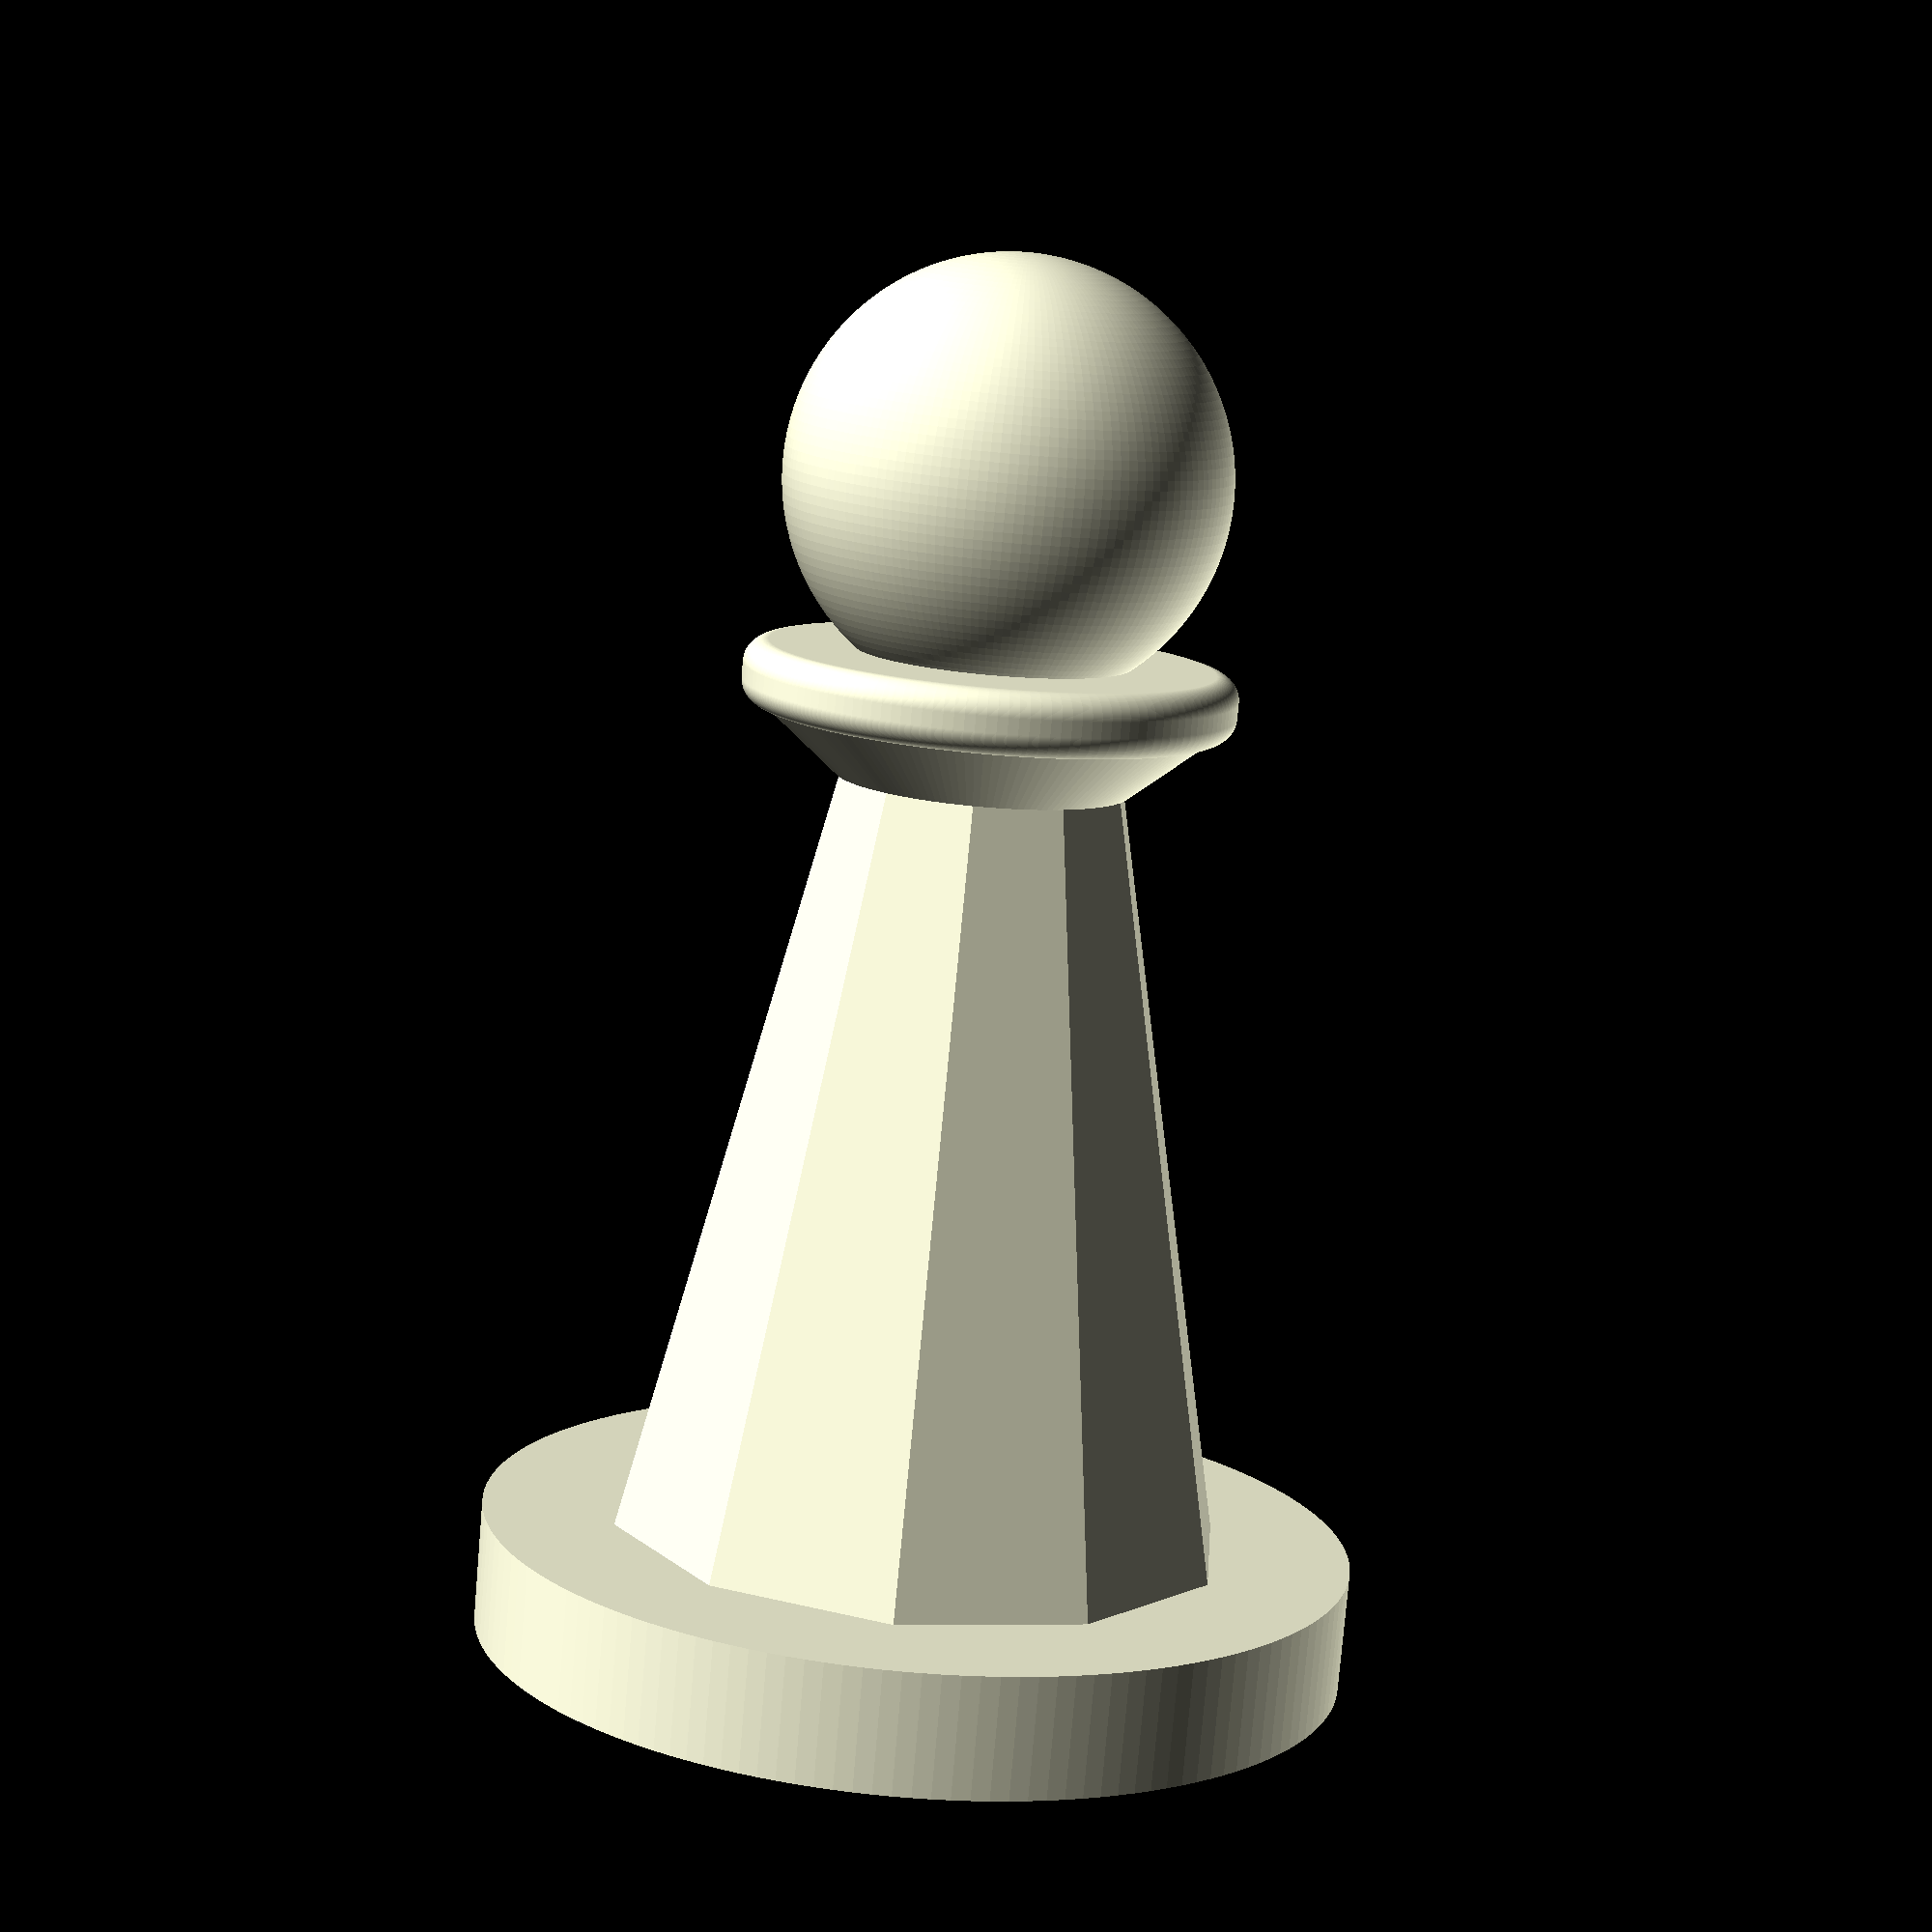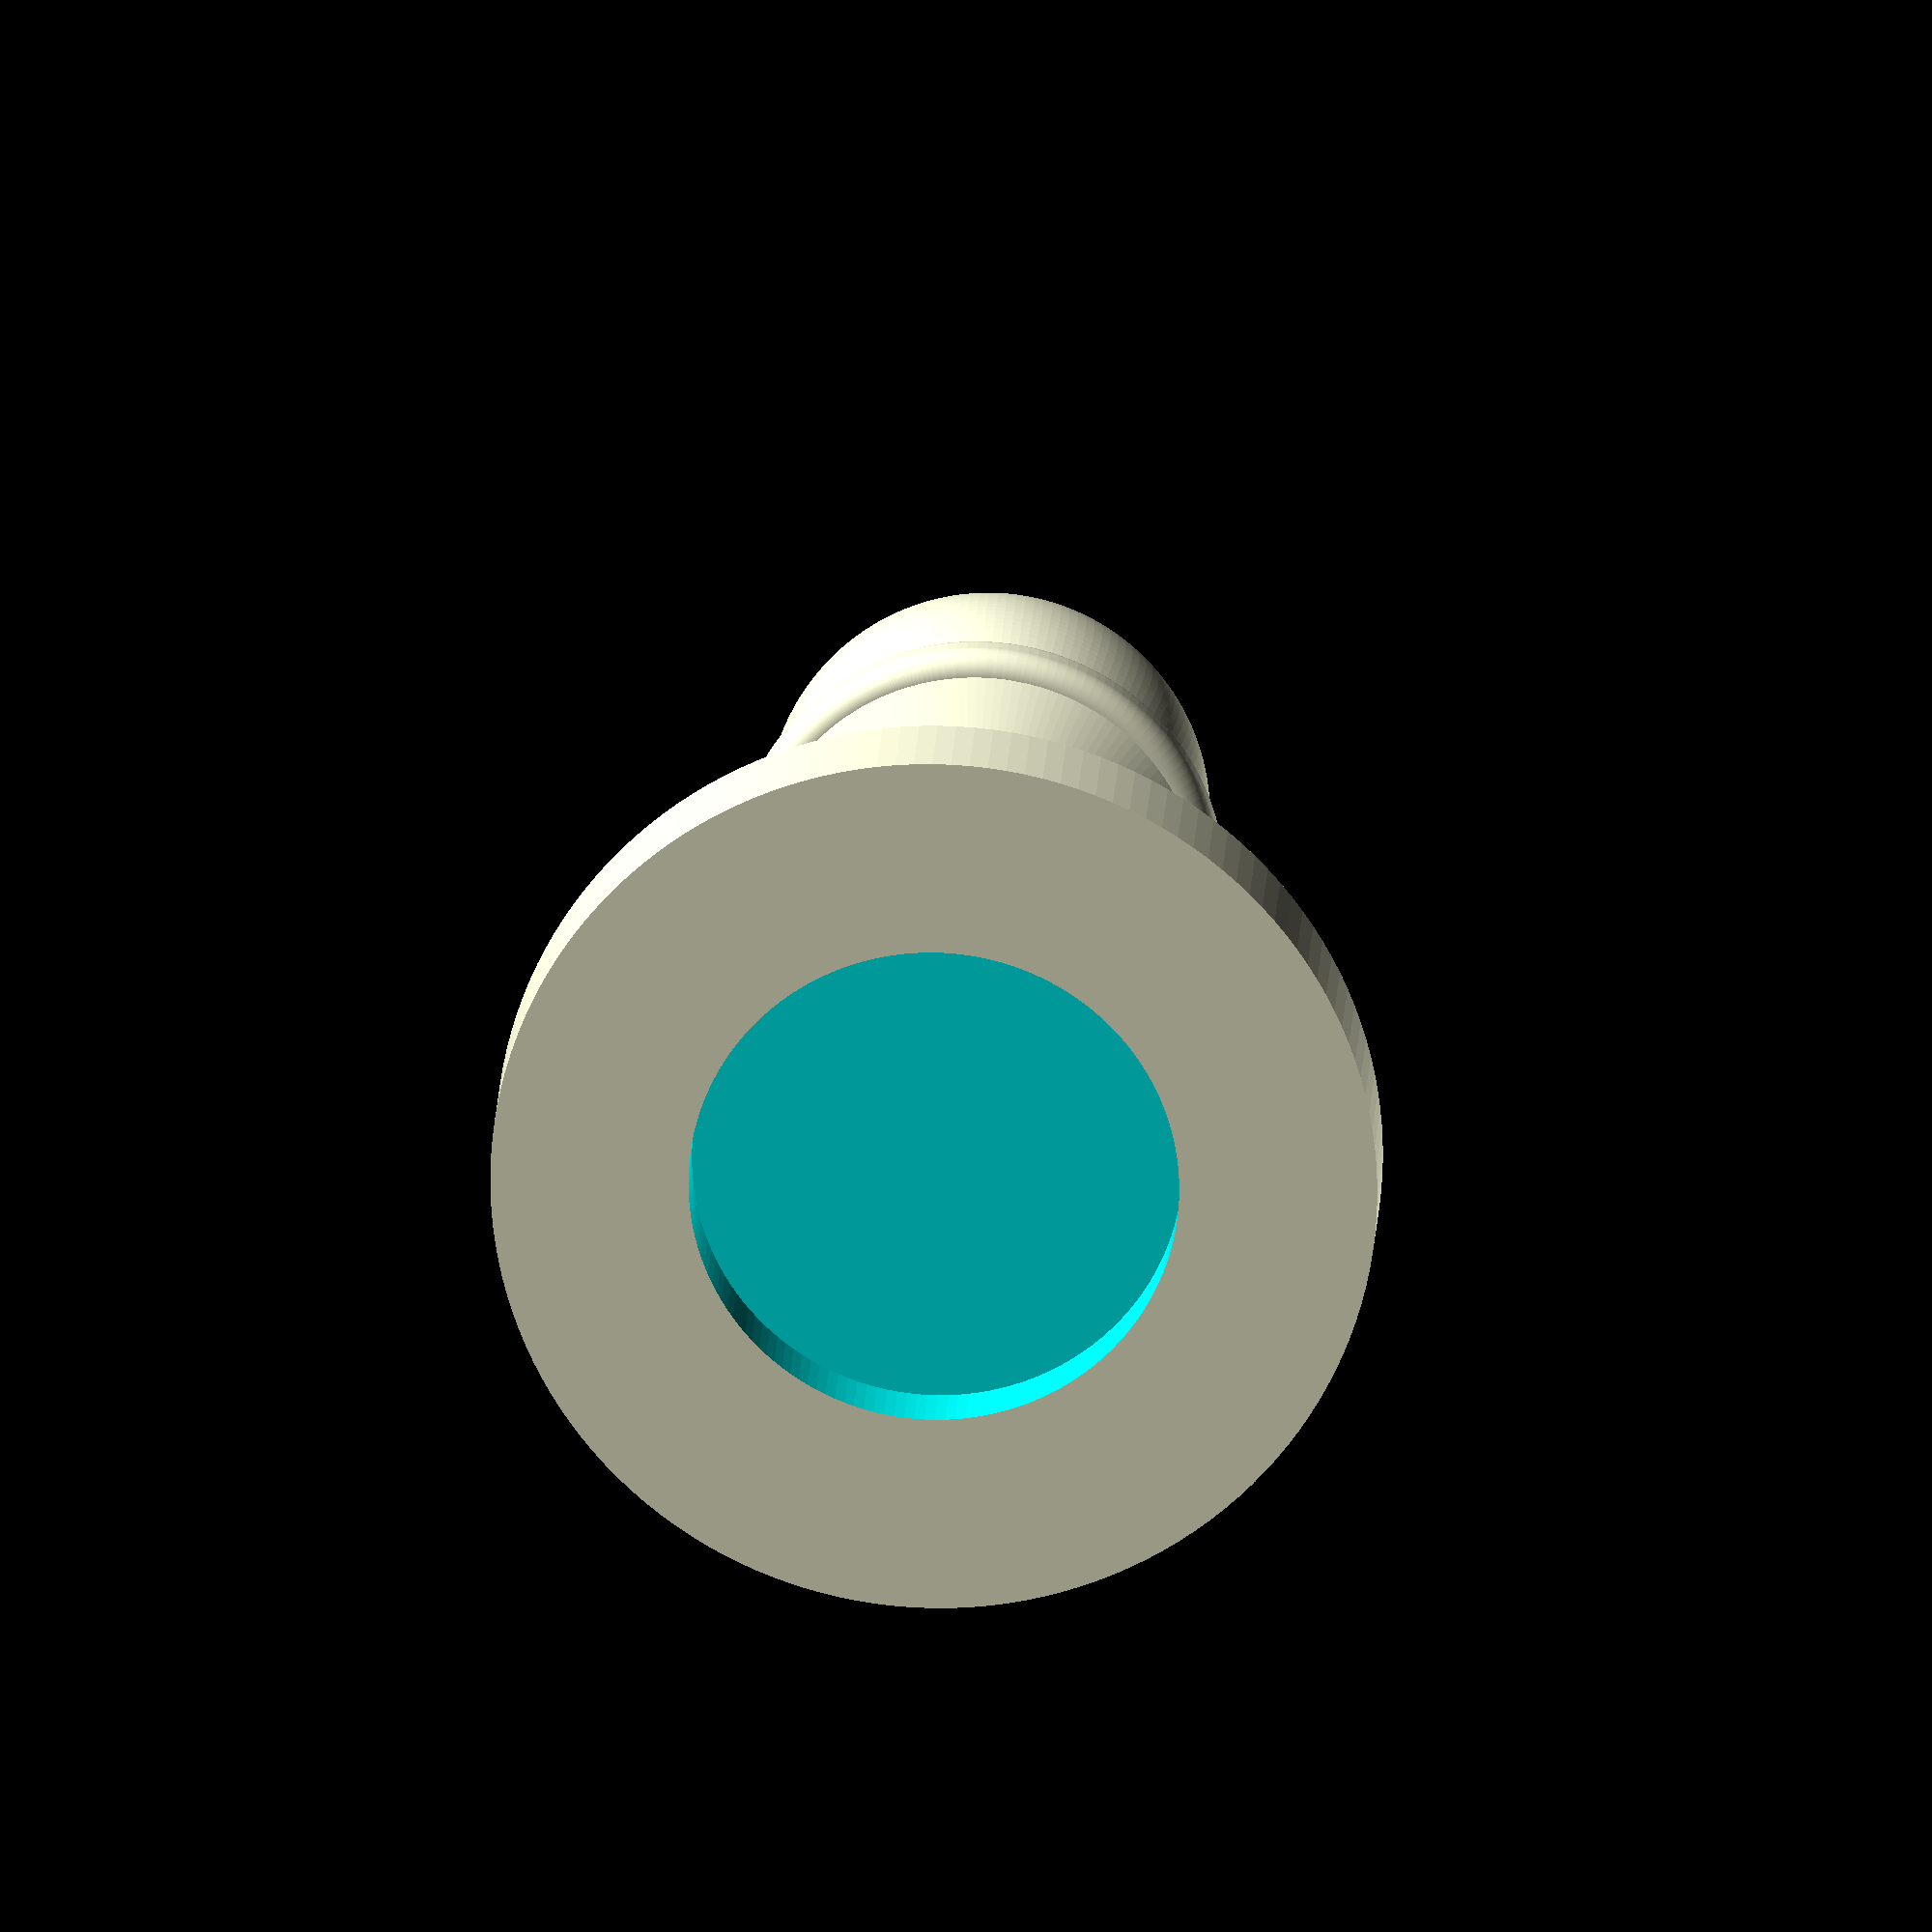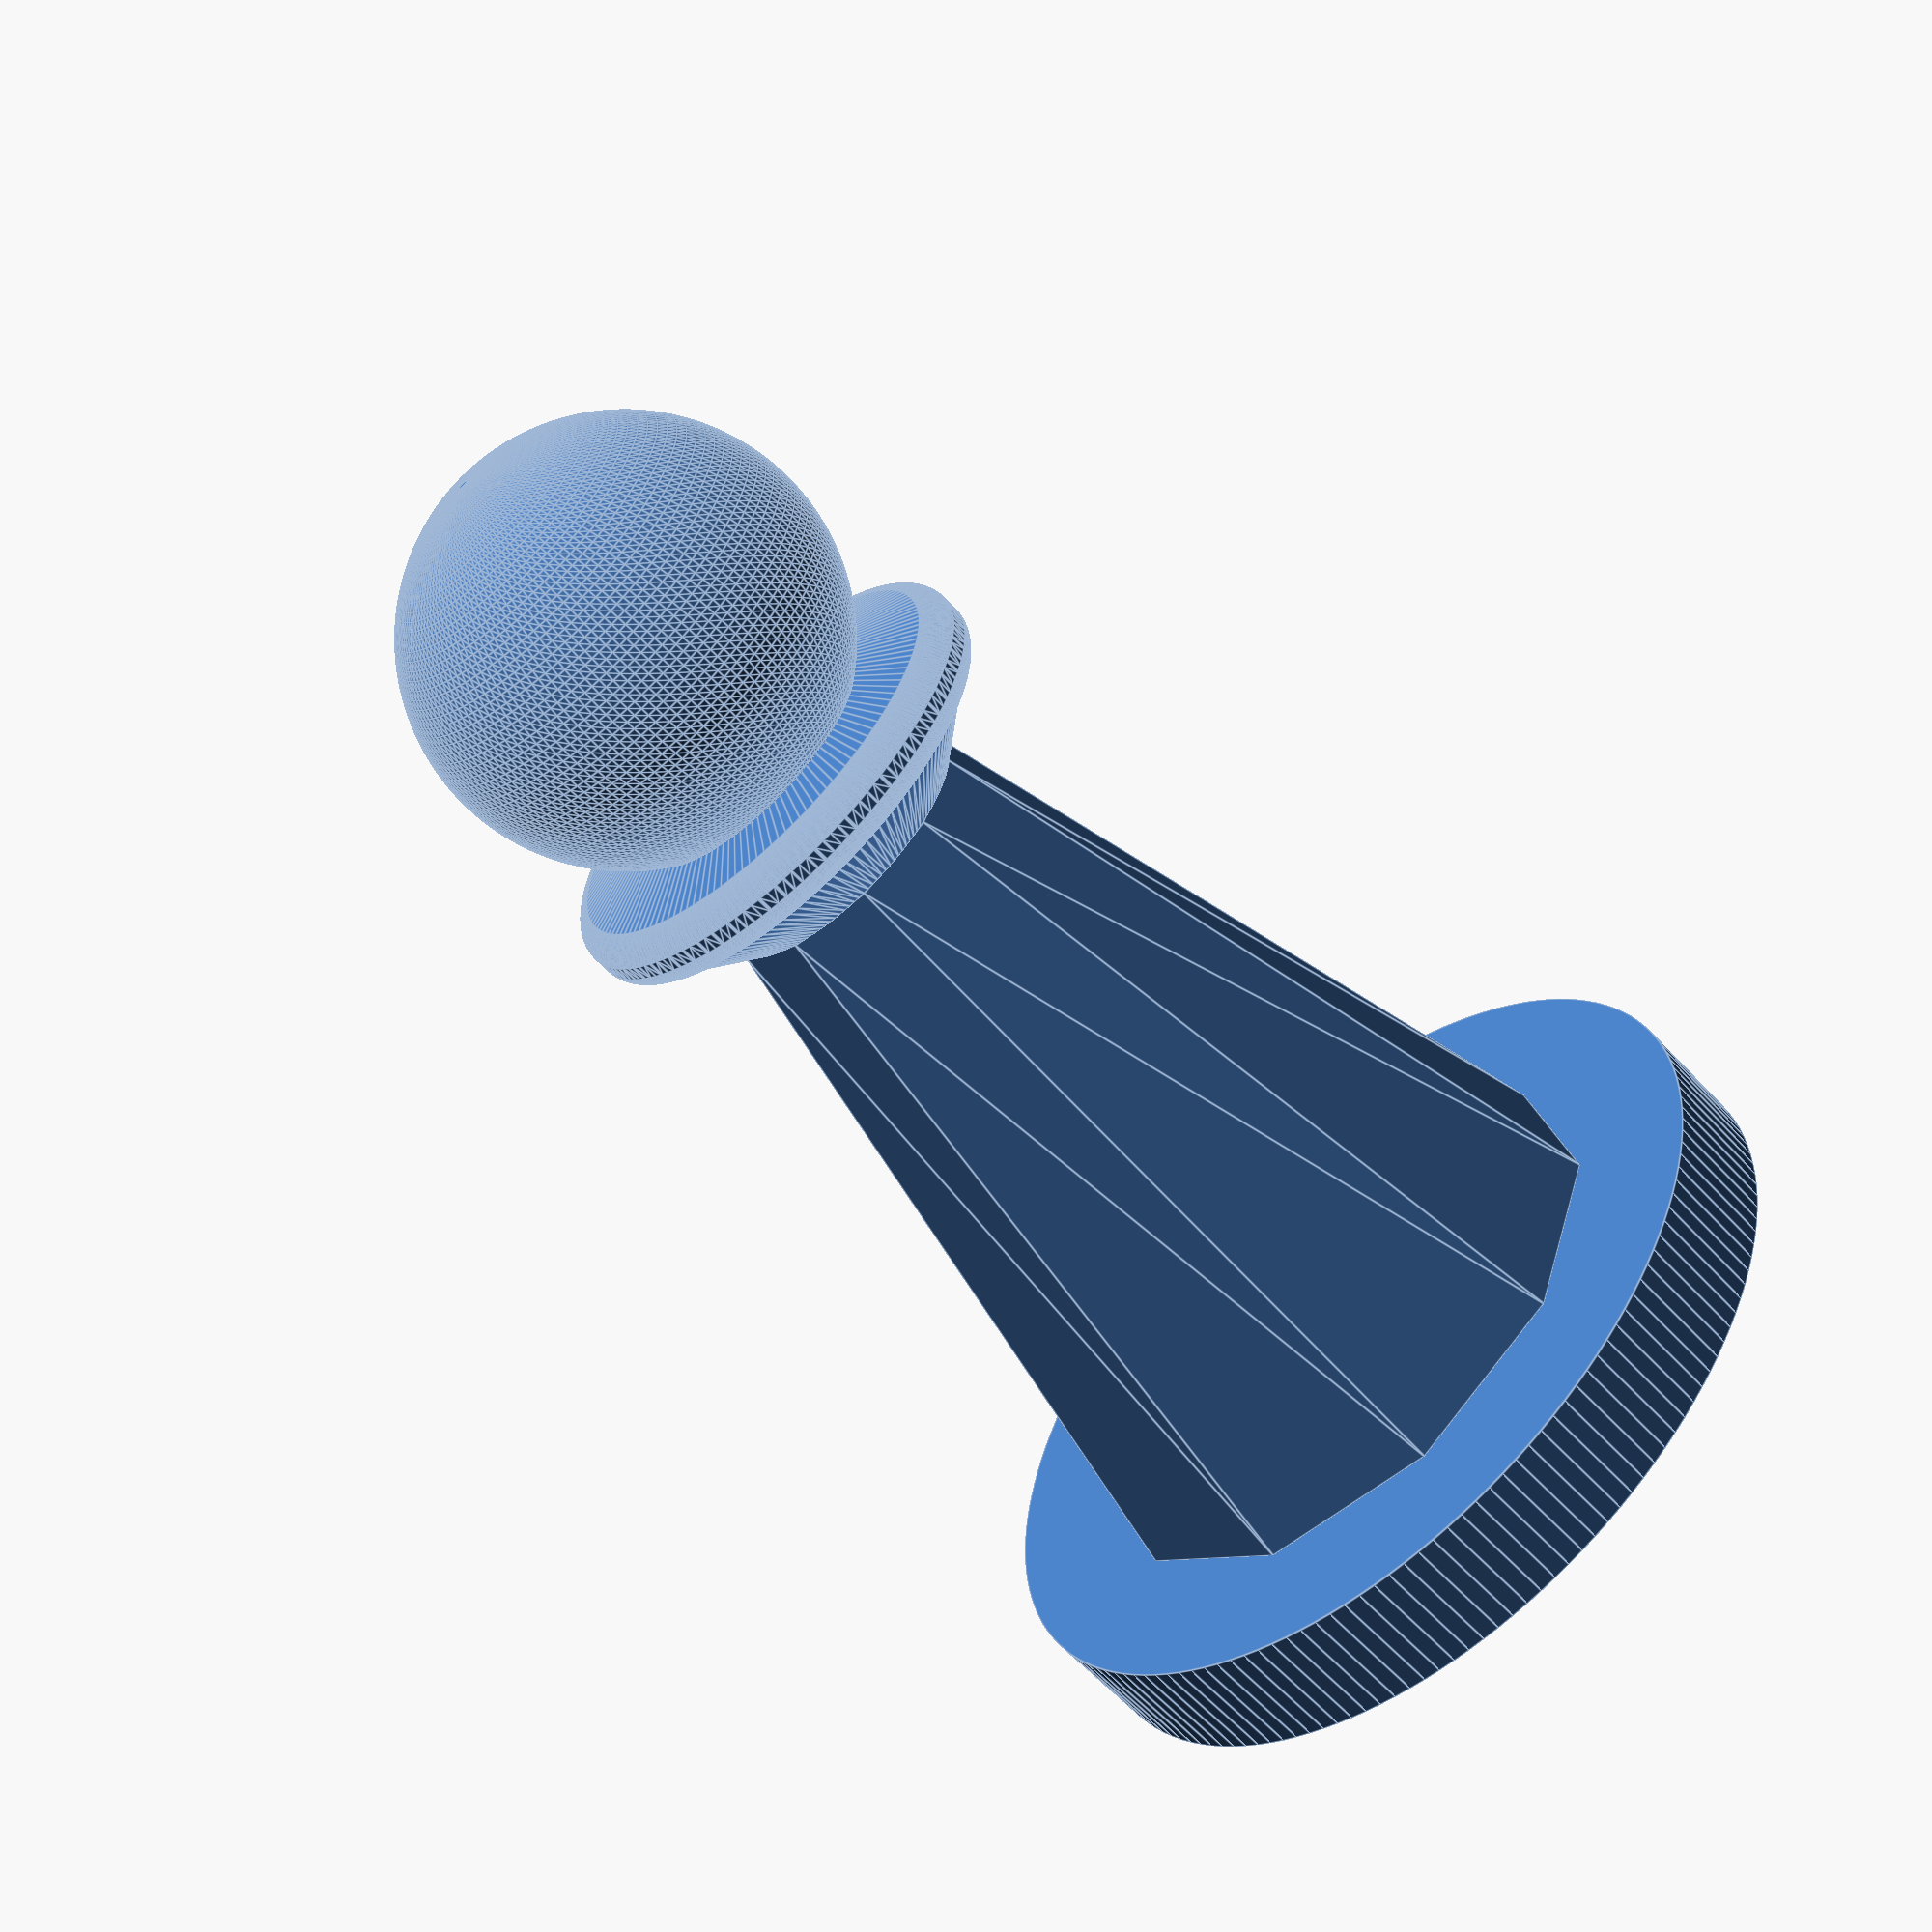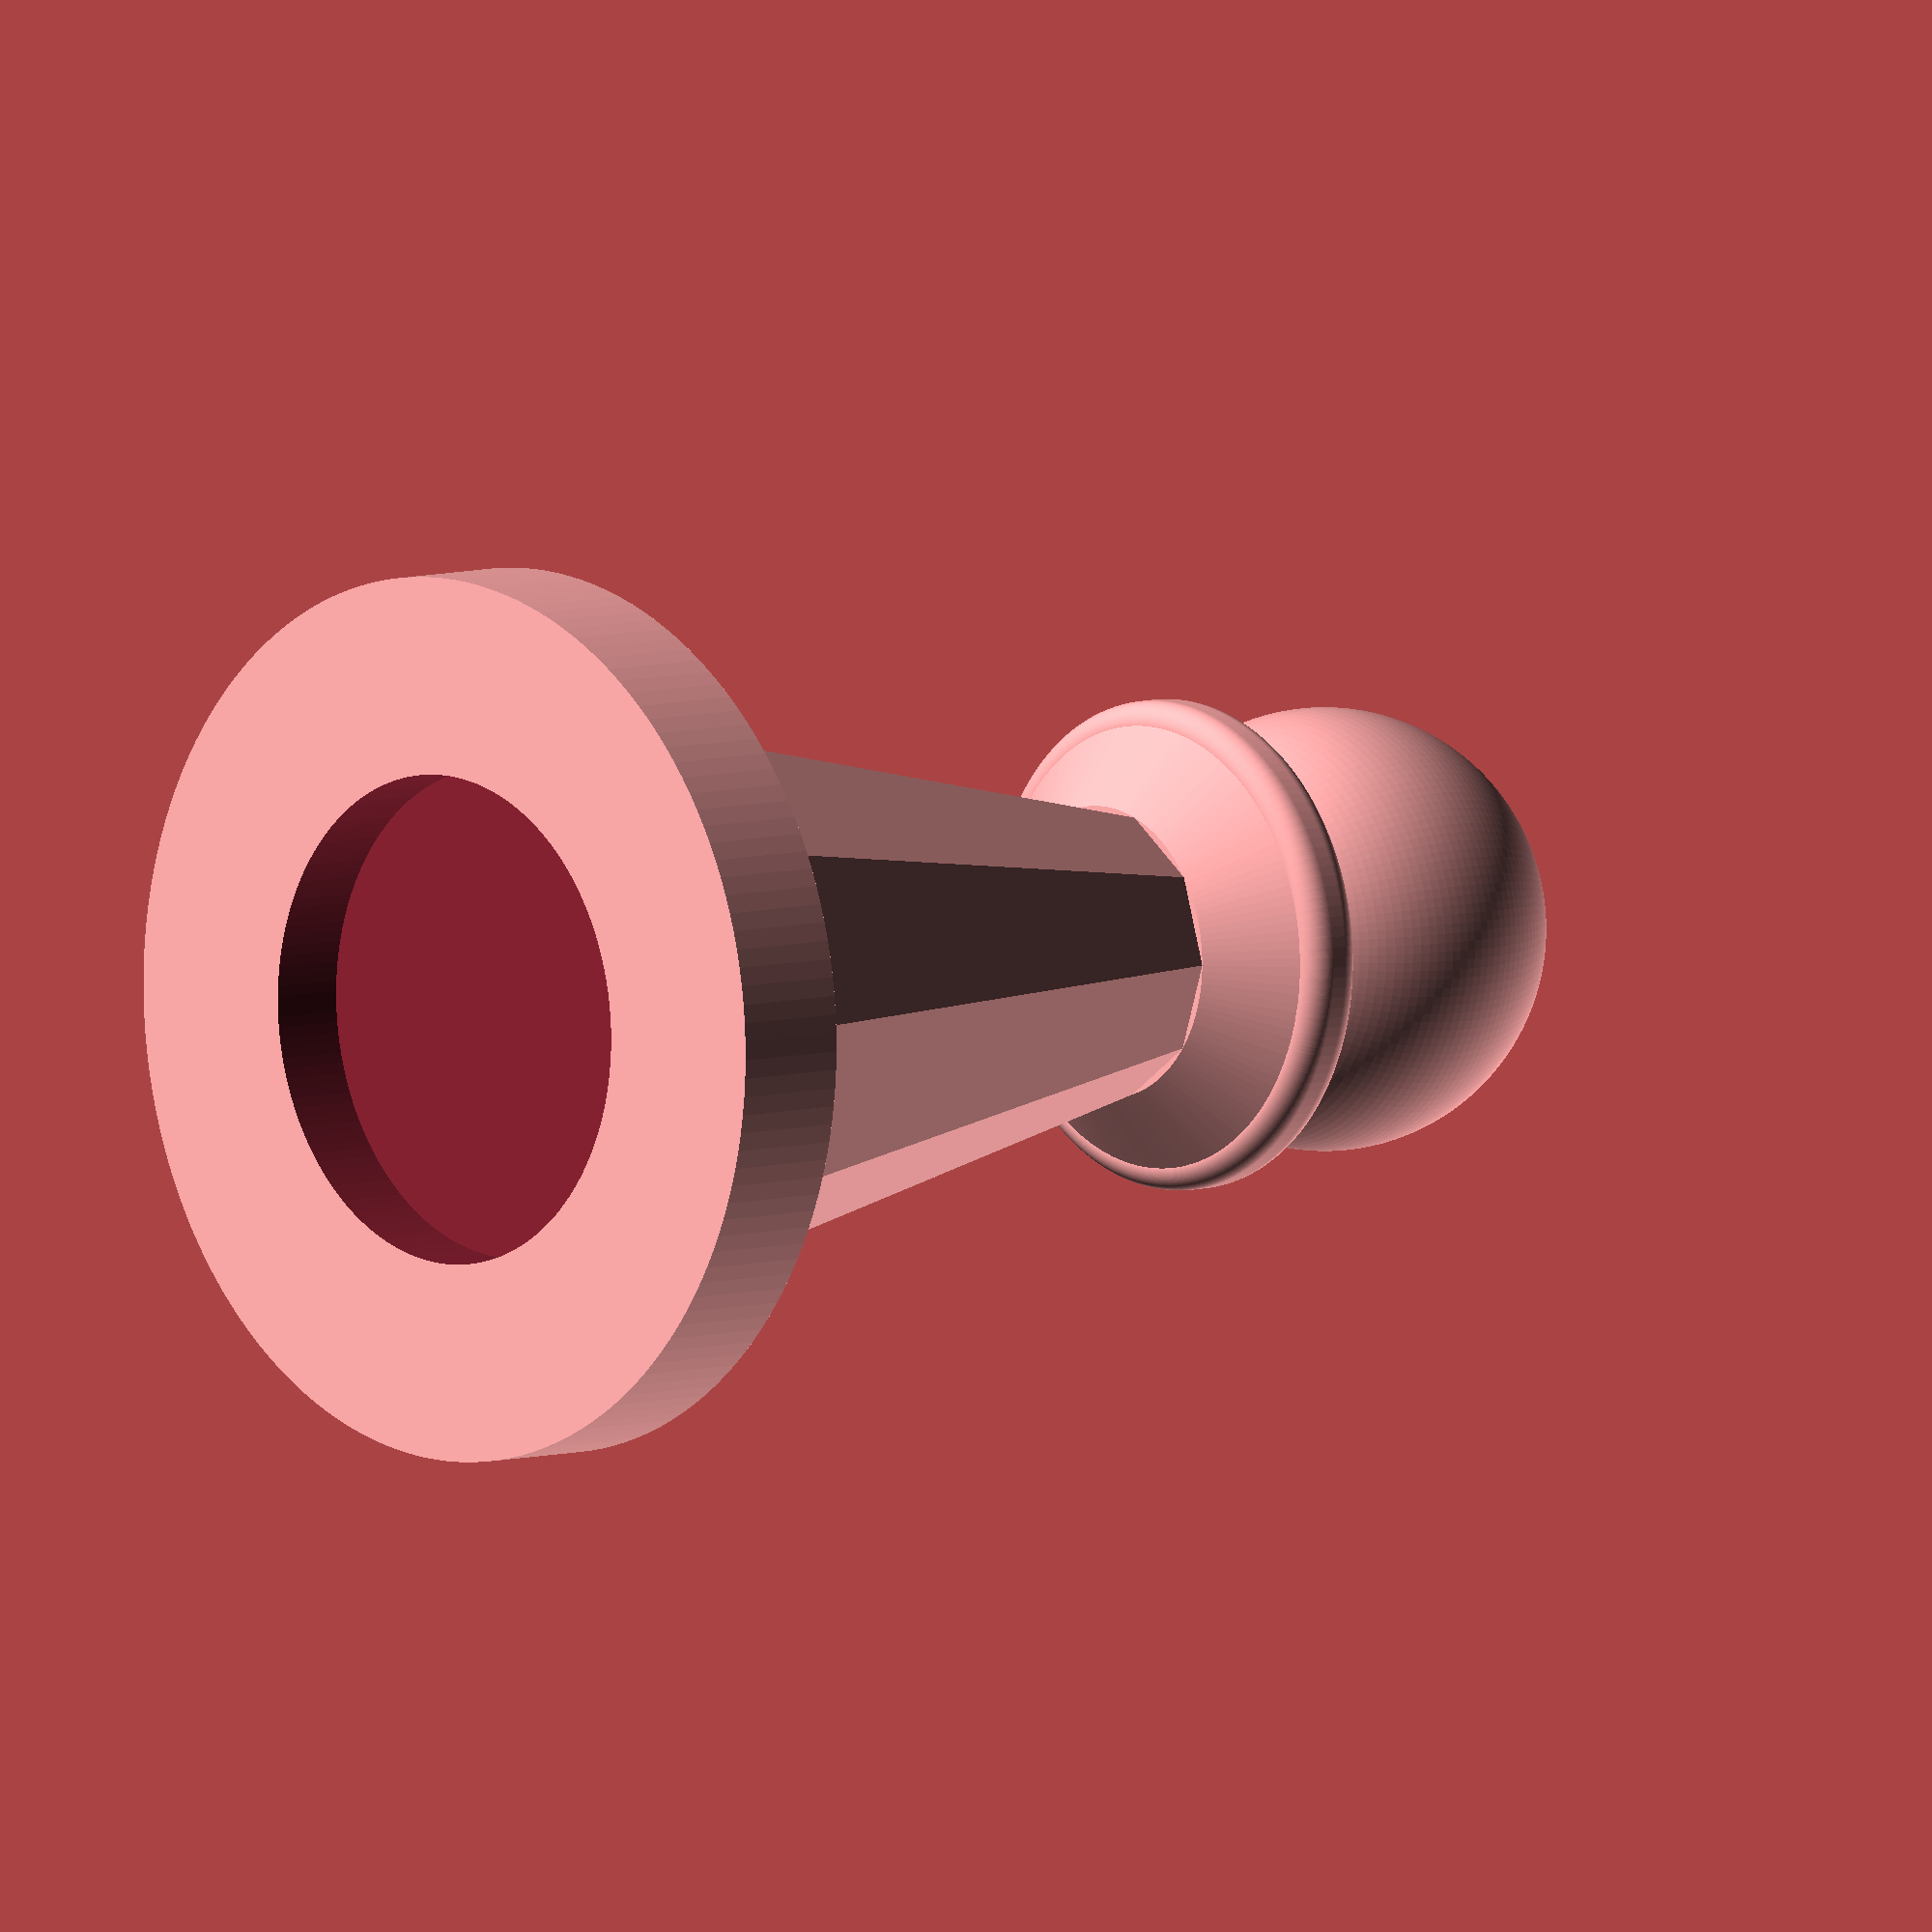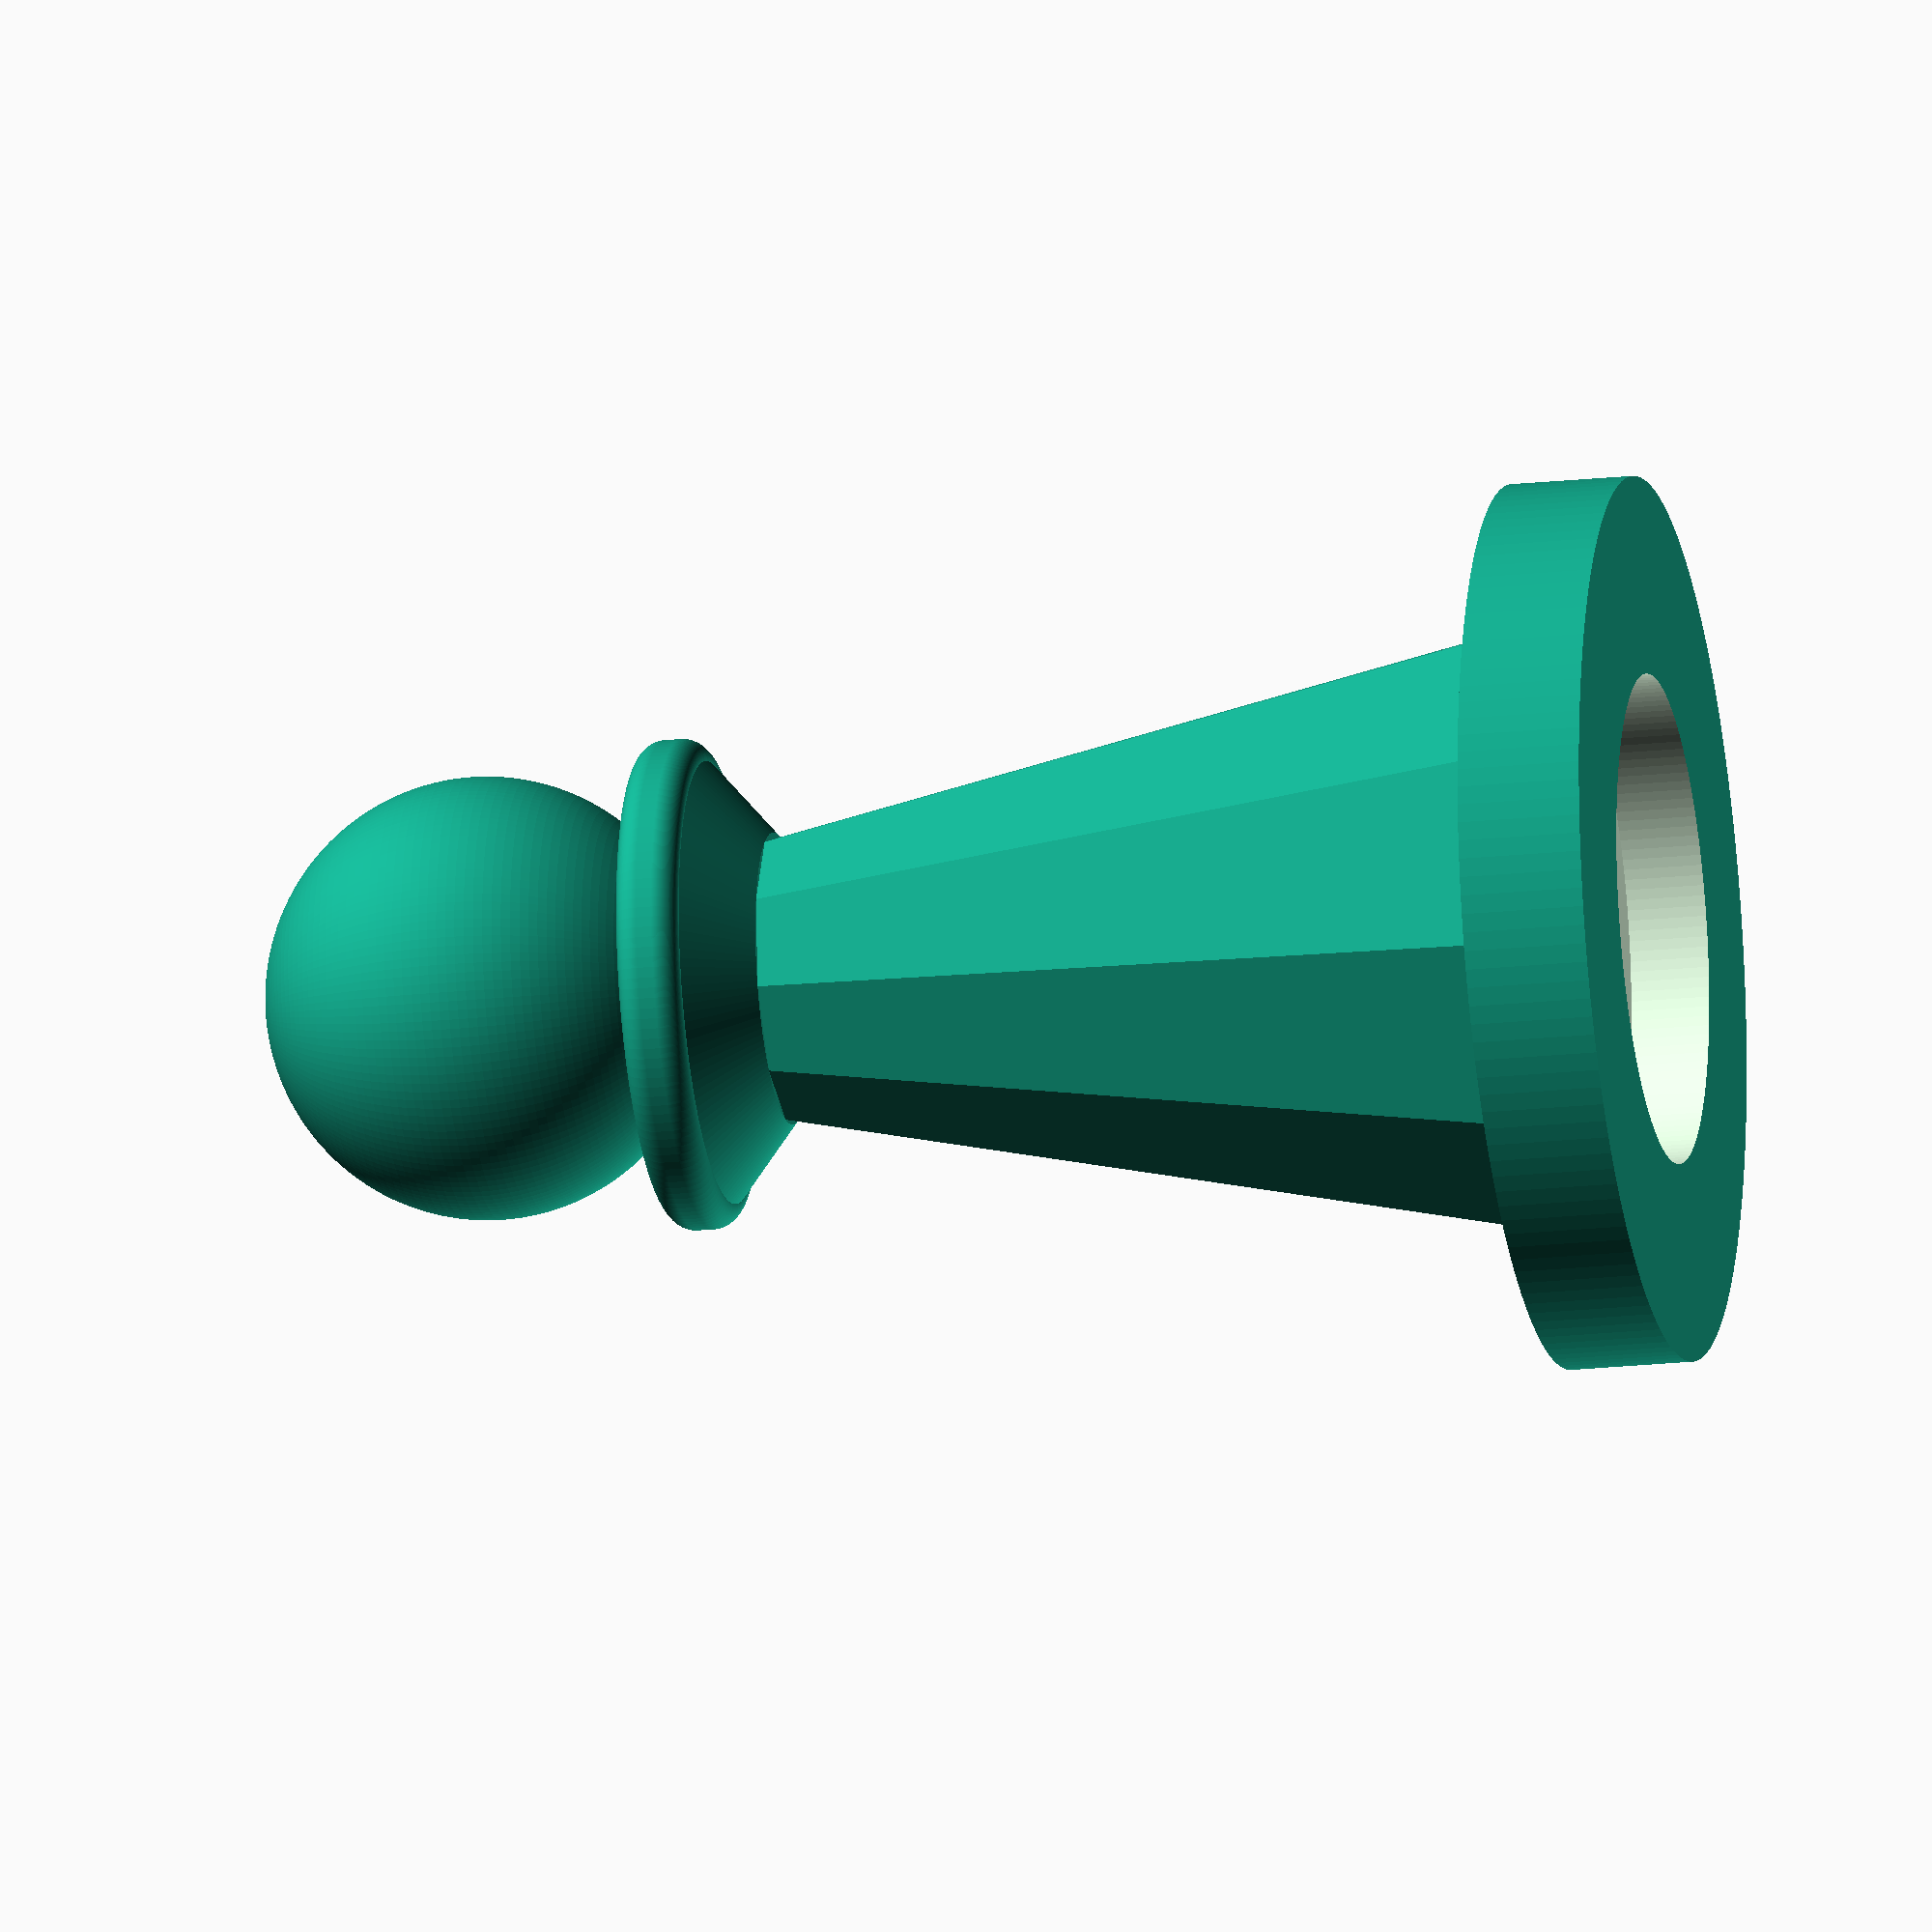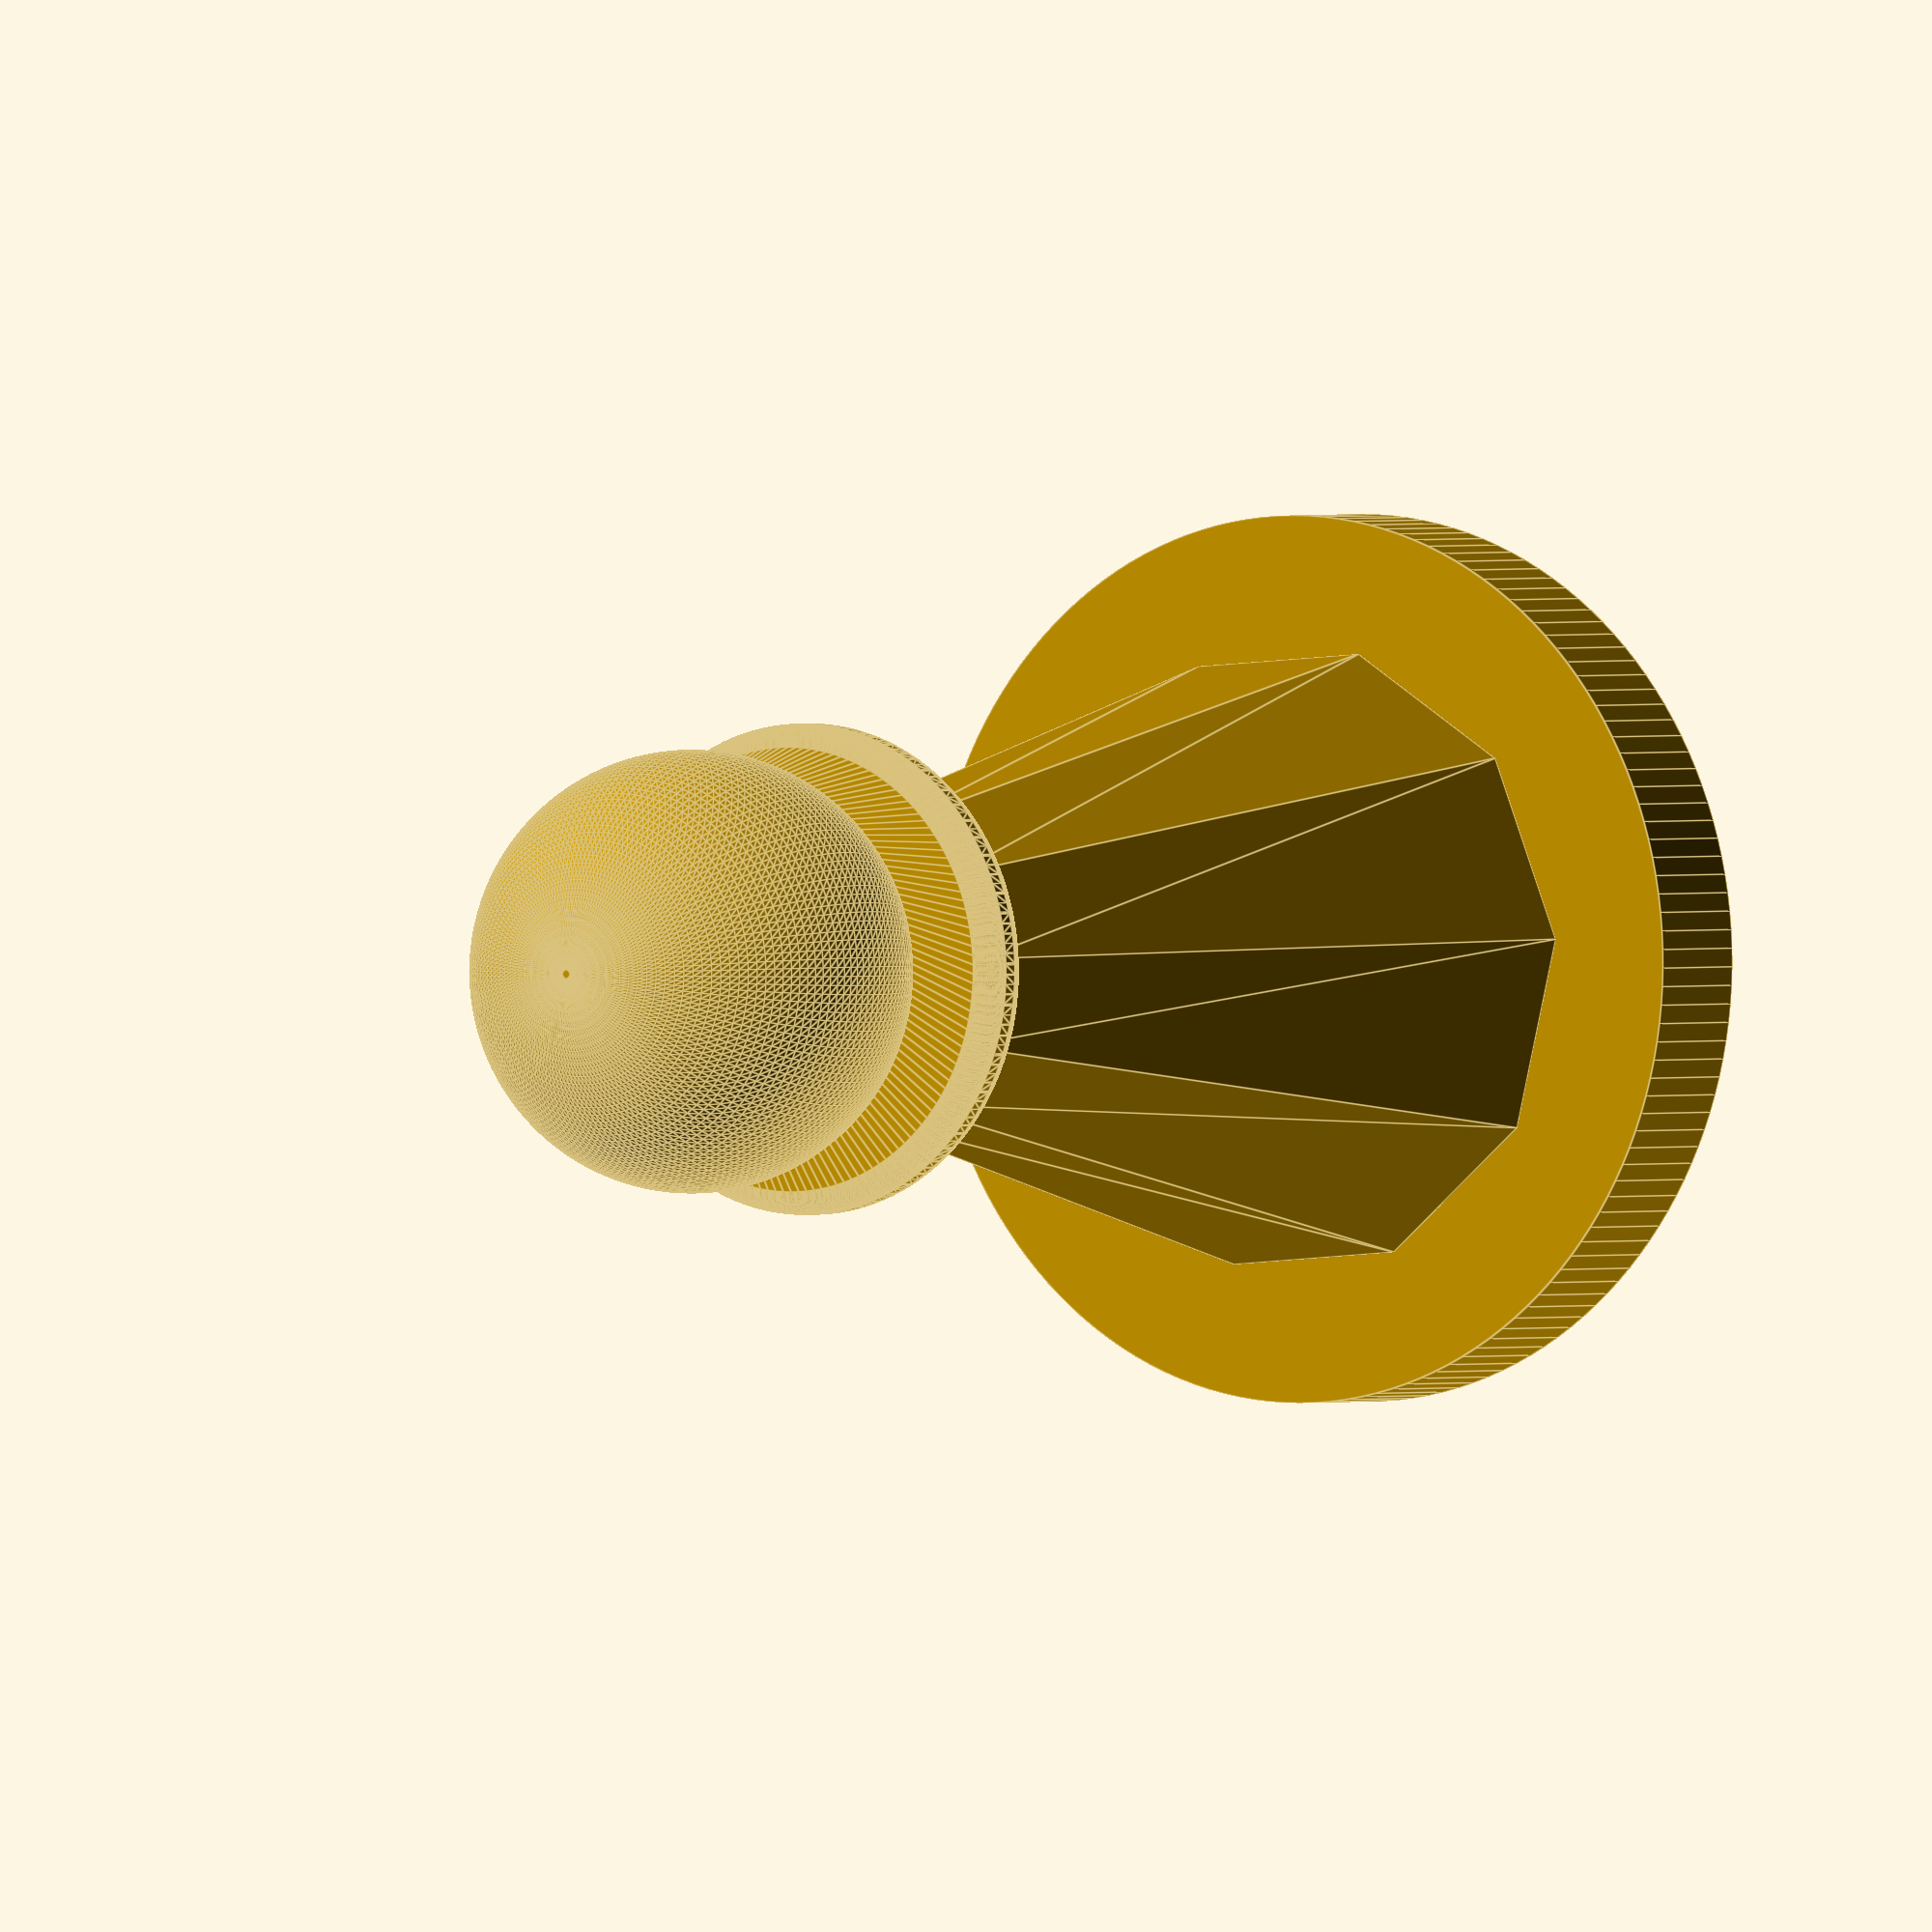
<openscad>
$fn = 150;

union() {
	difference() {
		cylinder(d = 28.0, h = 3.9);
		translate(v = [0, 0, -1]) {
			cylinder(d = 15.5, h = 3.5);
		}
	}
	translate(v = [0, 0, 3.9]) {
		cylinder($fn = 10, d1 = 19.88, d2 = 9.24, h = 24.35);
	}
	translate(v = [0, 0, 28.25]) {
		union() {
			cylinder(d1 = 9.24, d2 = 14.0, h = 2);
			translate(v = [0, 0, 2.75]) {
				minkowski() {
					sphere(d = 1.5);
					cylinder(d = 14.0, h = 0.5);
				}
			}
			translate(v = [0, 0, 2.5]) {
				translate(v = [0, 0, 7.0]) {
					sphere(d = 14.0);
				}
			}
		}
	}
}

</openscad>
<views>
elev=78.6 azim=201.6 roll=355.1 proj=p view=solid
elev=161.9 azim=356.6 roll=357.4 proj=o view=wireframe
elev=239.8 azim=147.4 roll=137.9 proj=p view=edges
elev=173.6 azim=323.4 roll=312.7 proj=o view=wireframe
elev=200.6 azim=203.4 roll=79.1 proj=o view=solid
elev=359.2 azim=283.9 roll=34.3 proj=o view=edges
</views>
